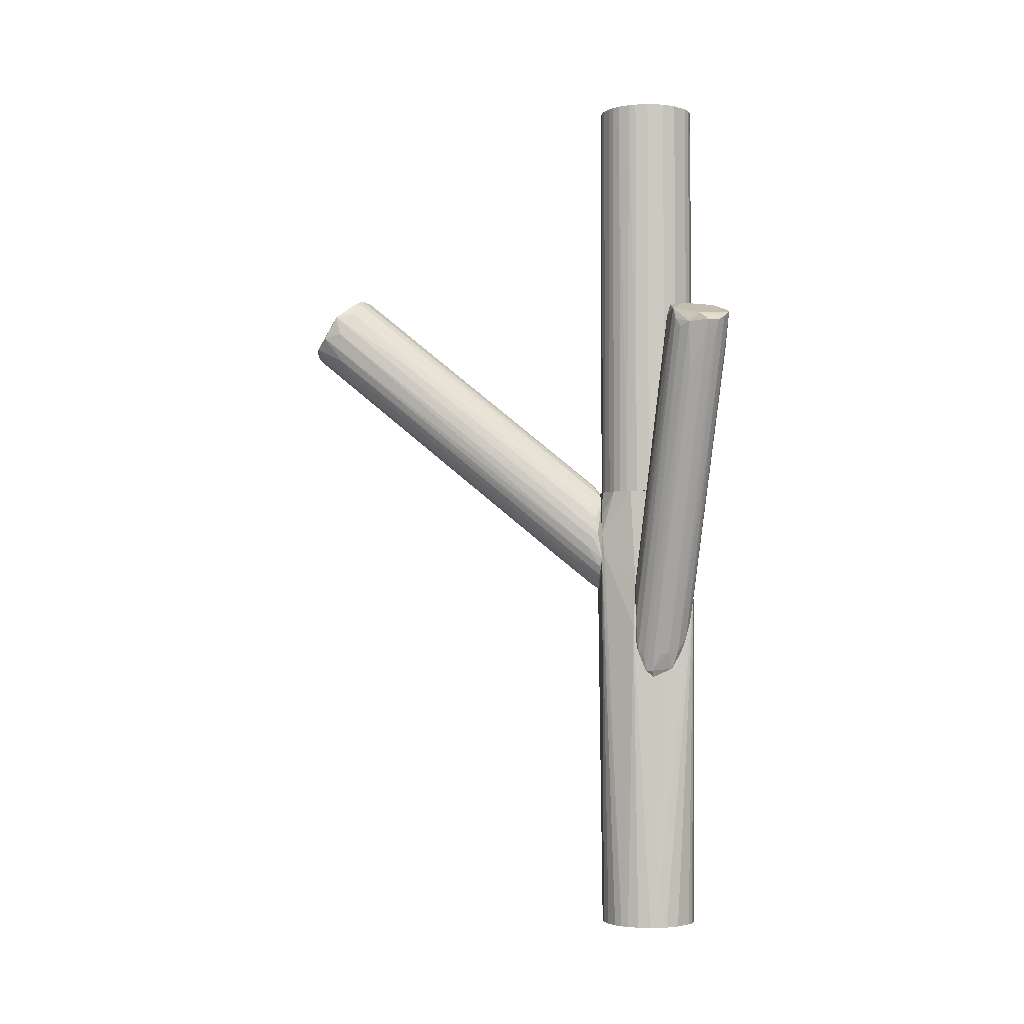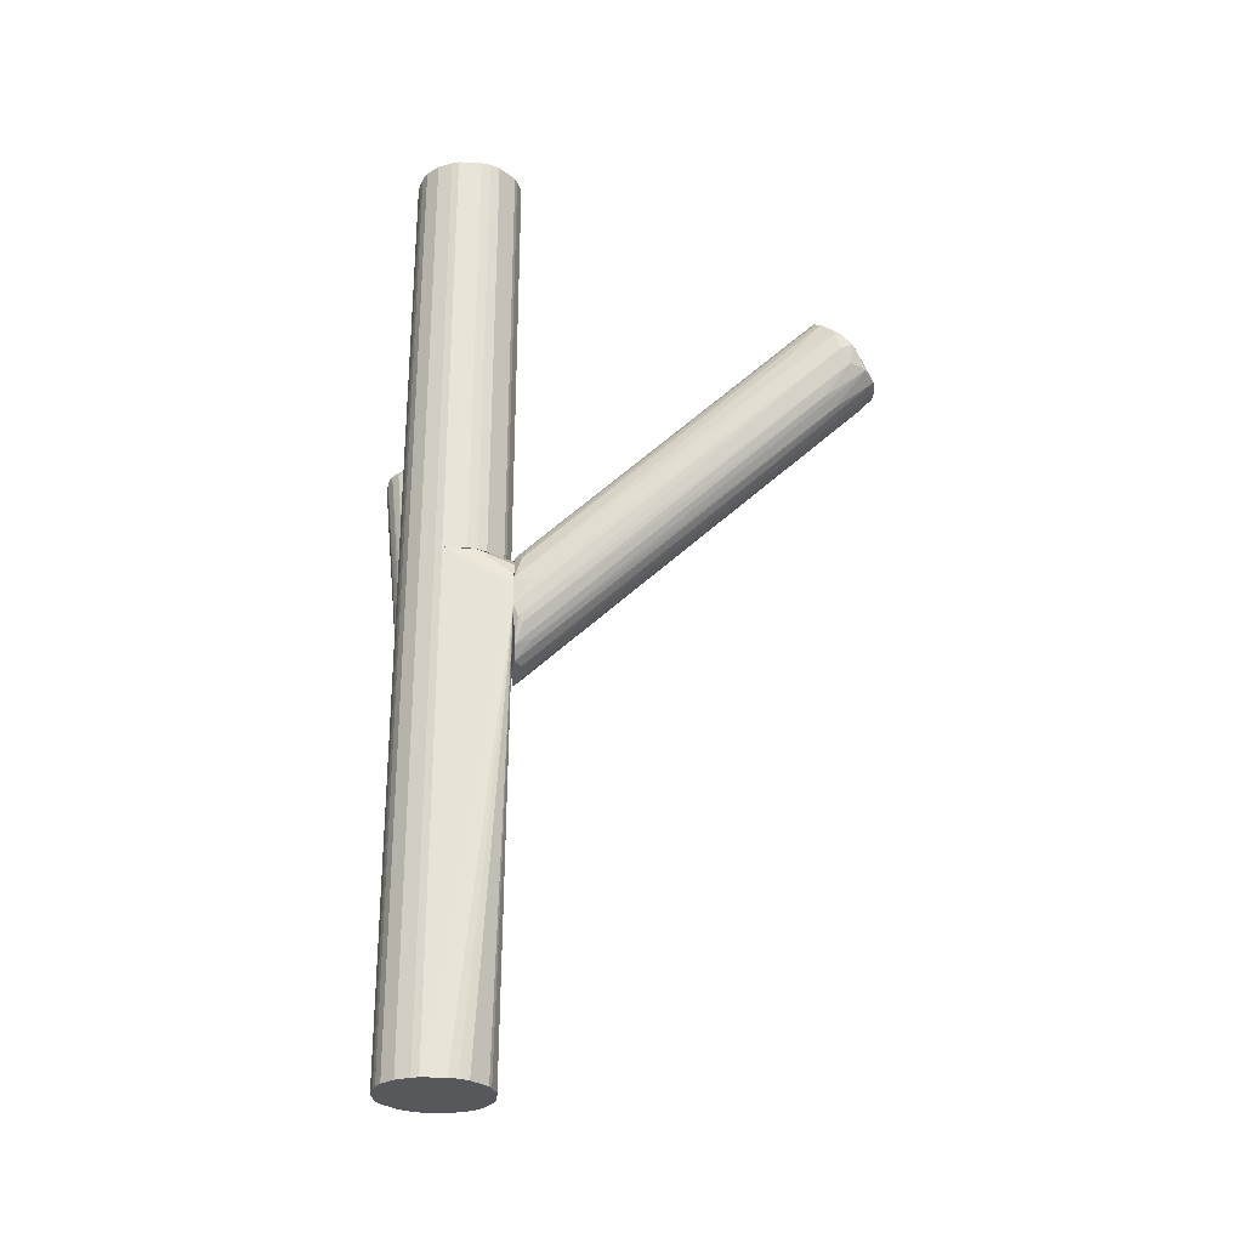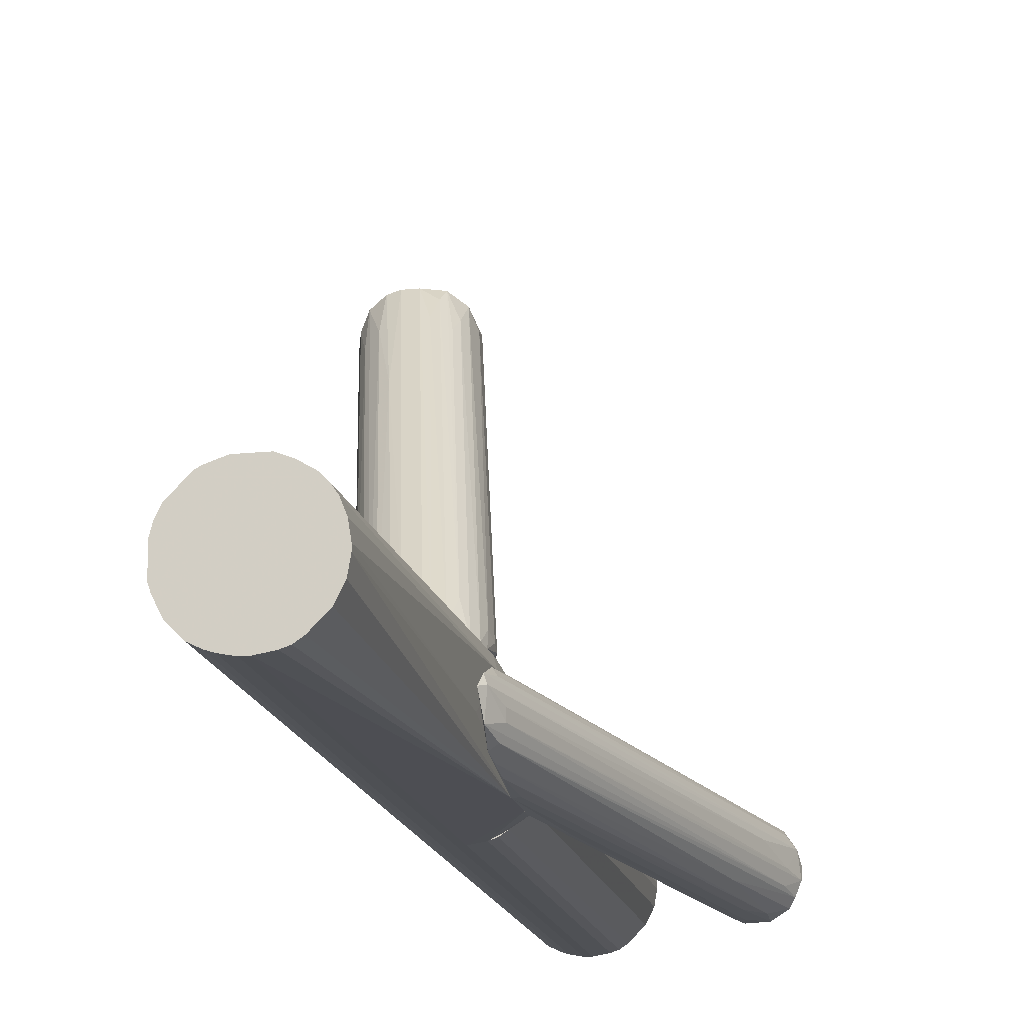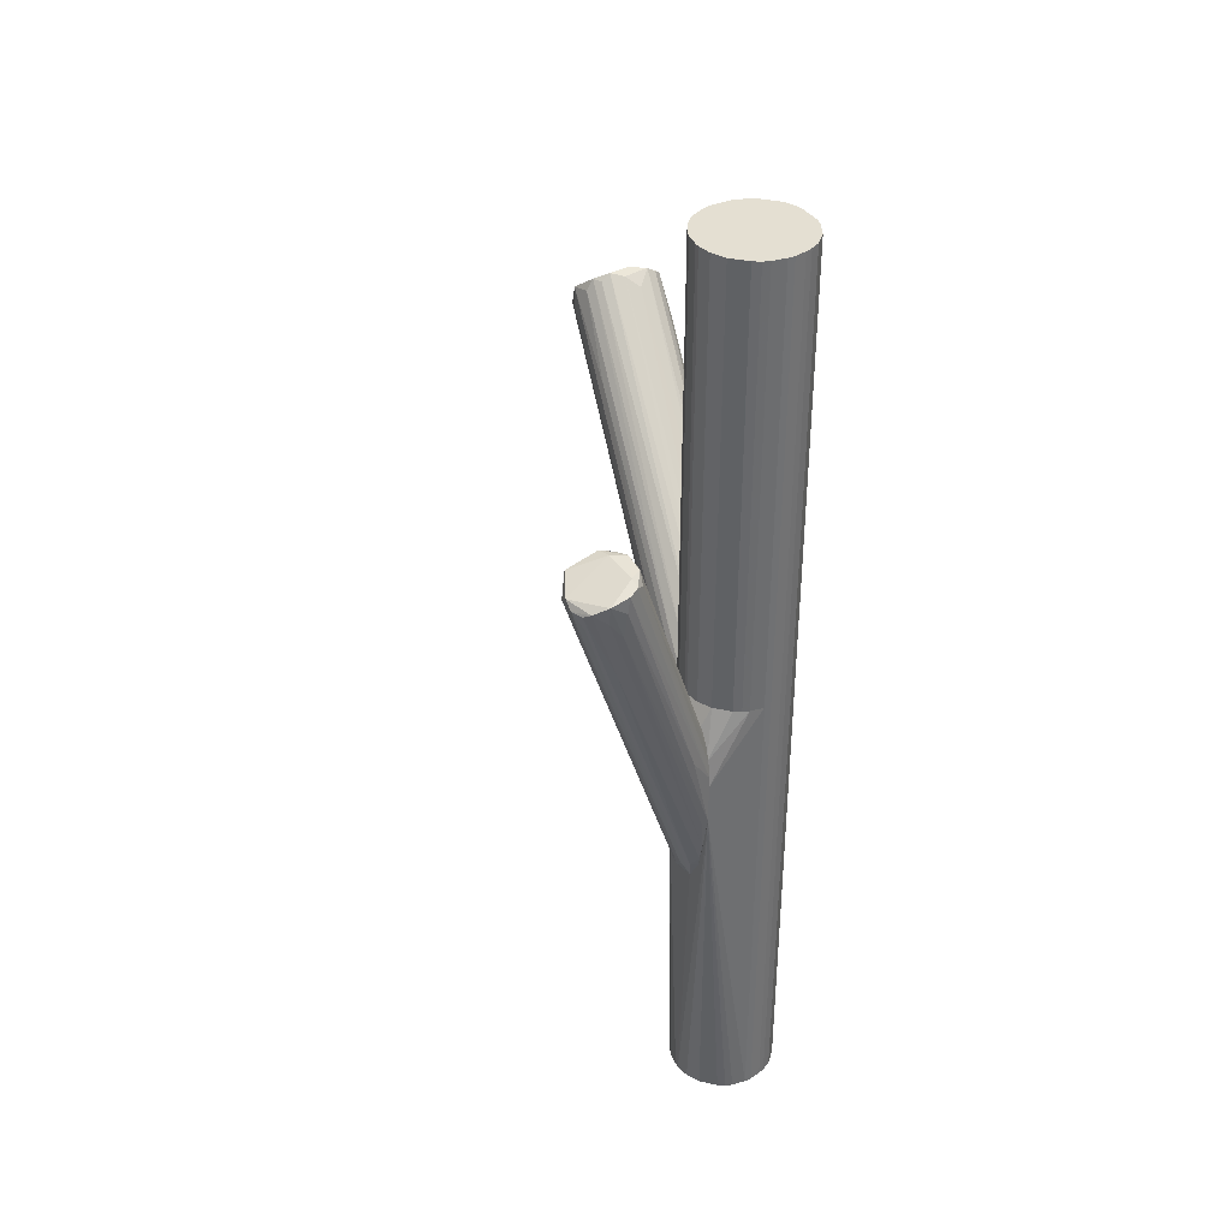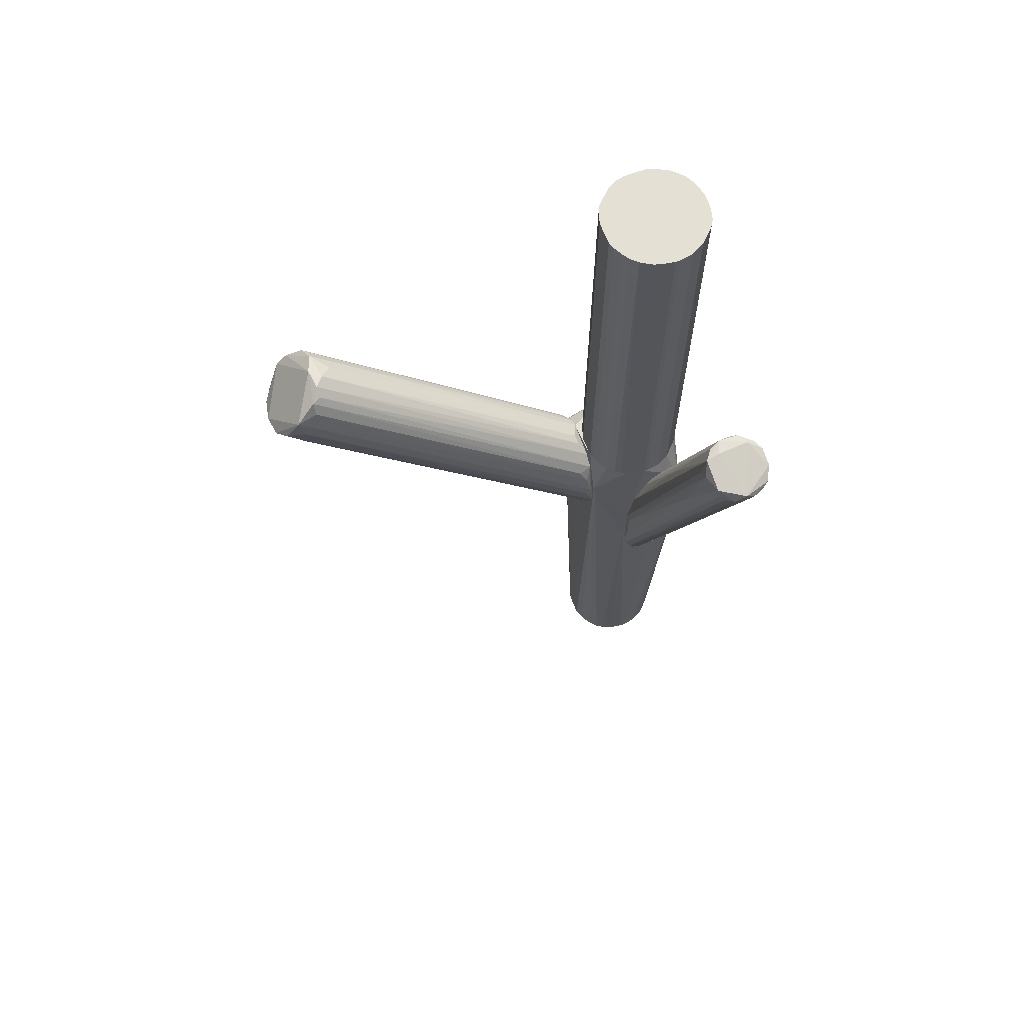
<metadata>
{"format":"obj","ext":"obj","renderer":"f3d","projection":"perspective","resolution":1024,"background":"white","views":[{"elev":-2.9,"azim":-90.7,"up":"+Z"},{"elev":-28.1,"azim":86.2,"up":"+Z"},{"elev":-16.8,"azim":-168.4,"up":"+Y"},{"elev":37.1,"azim":-29.1,"up":"+Z"},{"elev":65.6,"azim":-110.9,"up":"+Z"}]}
</metadata>
<code>
o convex_0
v 0.0414 0.05143 0.06028
v 0.01381 -0.02716 -0.0225
v 0.001214 -0.02715 -0.01409
v 0.01981 -0.02716 0.005708
v 0.01861 0.05503 0.06209
v 0.02821 0.06102 0.05008
v 0.0246 0.04722 0.06809
v 0.00481 -0.02715 0.002114
v 0.0234 -0.02475 -0.01349
v 0.0384 0.05803 0.05189
v 0.0348 0.04602 0.06748
v 0.0246 -0.02715 -0.002091
v 0.02041 0.05023 0.04409
v 0.006612 -0.02415 -0.02009
v 0.01321 -0.02535 0.008709
v 0.01561 -0.02475 -0.02129
v 0.039 0.04723 0.06449
v 0.01981 0.05862 0.05548
v 0.001214 -0.02595 -0.006287
v 0.01921 0.04963 0.06328
v 0.0414 0.05143 0.05609
v 0.0348 0.06042 0.05069
v 0.003012 -0.02655 -0.01889
v 0.01801 -0.02655 -0.02129
v 0.0246 -0.02715 -0.009288
v 0.03061 0.04183 0.06509
v 0.01021 -0.02475 -0.02189
v 0.01801 0.05383 0.05669
v 0.007812 -0.02715 0.005106
v 0.0234 -0.02535 0.003911
v 0.0402 0.05383 0.05248
v 0.00241 -0.02535 -0.001489
v 0.0222 0.04722 0.06628
v 0.0318 0.06102 0.05008
v 0.0414 0.05023 0.06028
v 0.0234 0.06102 0.05248
v 0.01741 -0.02716 0.006903
v 0.02101 -0.02655 -0.01829
v 0.001812 -0.02295 -0.01049
v 0.02761 0.04482 0.06748
v 0.0372 0.04603 0.06569
v 0.02881 0.06163 0.05189
v 0.03001 0.04783 0.06808
v 0.0384 0.03943 0.05549
v 0.0414 0.05443 0.05729
v 0.01081 -0.02535 0.008107
v 0.02581 -0.02295 -0.003295
v 0.0246 0.05263 0.04349
v 0.02401 -0.02595 -0.01229
v 0.0342 0.05022 0.04289
v 0.02101 0.04962 0.06628
v 0.00361 -0.02355 0.002114
v 0.001812 -0.02655 -0.01648
v 0.01981 0.05323 0.04829
v 0.001214 -0.02475 -0.008093
v 0.01621 -0.01335 -0.01229
v 0.00841 -0.02655 -0.0231
v 0.0372 0.04723 0.04409
v 0.00601 -0.01815 -0.01349
v 0.02881 0.03523 0.0291
v 0.02041 -0.02235 -0.01649
v 0.01441 0.03223 0.04588
v 0.0222 -0.02295 0.008107
v 0.02401 0.05803 0.04888
f 59 36 64
f 1 11 17
f 3 8 19
f 2 16 24
f 4 2 25
f 12 4 25
f 5 18 28
f 4 12 30
f 19 8 32
f 29 7 33
f 8 29 33
f 27 6 34
f 1 17 35
f 21 1 35
f 18 5 36
f 3 2 37
f 2 4 37
f 8 3 37
f 4 11 37
f 11 26 37
f 26 15 37
f 29 8 37
f 15 29 37
f 2 24 38
f 25 2 38
f 28 18 39
f 26 11 40
f 15 26 40
f 11 4 41
f 17 11 41
f 30 17 41
f 34 6 42
f 22 34 42
f 6 36 42
f 36 5 42
f 11 1 43
f 7 40 43
f 40 11 43
f 42 5 43
f 30 12 44
f 17 30 44
f 35 17 44
f 12 35 44
f 1 21 45
f 10 22 45
f 31 10 45
f 21 31 45
f 22 42 45
f 43 1 45
f 42 43 45
f 7 29 46
f 29 15 46
f 40 7 46
f 15 40 46
f 12 25 47
f 25 21 47
f 35 12 47
f 21 35 47
f 21 25 49
f 9 31 49
f 31 21 49
f 25 38 49
f 38 9 49
f 22 10 50
f 5 20 51
f 33 7 51
f 8 33 51
f 43 5 51
f 7 43 51
f 32 8 52
f 20 32 52
f 8 51 52
f 51 20 52
f 23 3 53
f 3 39 53
f 39 18 53
f 36 13 54
f 18 36 54
f 23 53 54
f 53 18 54
f 3 19 55
f 19 5 55
f 5 28 55
f 39 3 55
f 28 39 55
f 16 27 56
f 27 34 56
f 2 3 57
f 16 2 57
f 3 23 57
f 23 14 57
f 6 27 57
f 27 16 57
f 48 6 57
f 14 48 57
f 31 9 58
f 10 31 58
f 9 38 58
f 14 23 59
f 13 36 59
f 54 13 59
f 23 54 59
f 24 16 60
f 34 22 60
f 22 50 60
f 50 24 60
f 16 56 60
f 56 34 60
f 38 24 61
f 50 10 61
f 24 50 61
f 10 58 61
f 58 38 61
f 5 19 62
f 20 5 62
f 19 32 62
f 32 20 62
f 4 30 63
f 41 4 63
f 30 41 63
f 36 6 64
f 6 48 64
f 48 14 64
f 14 59 64
o convex_1
v -0.004789 -0.04216 -0.04949
v -0.004789 -0.04636 0.002103
v -0.004789 -0.04816 0.002103
v -0.04139 -0.05235 0.05429
v -0.006591 -0.05415 -0.02429
v -0.03238 -0.04396 0.05489
v -0.02819 -0.06015 0.05729
v -0.006591 -0.03676 -0.03209
v -0.03899 -0.05955 0.05368
v -0.02639 -0.04756 0.05849
v -0.004789 -0.03856 -0.0111
v -0.03899 -0.04696 0.05069
v -0.005391 -0.04756 -0.04709
v -0.004789 -0.05415 -0.01049
v -0.02519 -0.05595 0.05849
v -0.03118 -0.06135 0.05248
v -0.03958 -0.05355 0.04708
v -0.005391 -0.03976 -0.04768
v -0.03778 -0.04516 0.05609
v -0.005391 -0.05175 -0.03808
v -0.004789 -0.05235 -0.002096
v -0.004789 -0.03676 -0.02189
v -0.03538 -0.06075 0.05069
v -0.02939 -0.04516 0.05849
v -0.04078 -0.04936 0.05189
v -0.007791 -0.04396 -0.04289
v -0.005391 -0.04156 -0.0015
v -0.02519 -0.05056 0.05909
v -0.005391 -0.03736 -0.04169
v -0.04019 -0.05775 0.05248
v -0.02819 -0.05775 0.05849
v -0.004789 -0.05415 -0.02429
v -0.02759 -0.04216 0.03269
v -0.03059 -0.06135 0.05669
v -0.006591 -0.04935 -0.04169
v -0.02578 -0.05835 0.05609
v -0.02999 -0.04396 0.05368
v -0.005391 -0.04336 0.001497
v -0.007791 -0.04636 -0.04229
v -0.03658 -0.04995 0.03869
v -0.03838 -0.04576 0.05309
v -0.03538 -0.06135 0.05549
v -0.006591 -0.03676 -0.02189
v -0.01019 -0.05595 -0.002691
v -0.005993 -0.04156 -0.04768
v -0.02458 -0.05415 0.05788
v -0.004789 -0.05056 0.000902
v -0.03899 -0.05655 0.04769
v -0.03179 -0.06075 0.04588
v -0.005391 -0.05295 -0.03329
v -0.006591 -0.03916 -0.04289
v -0.004789 -0.05056 -0.04169
v -0.02879 -0.04876 0.05909
v -0.01619 -0.04336 0.02669
v -0.004789 -0.05355 -0.006294
v -0.004789 -0.03676 -0.03808
v -0.03179 -0.05775 0.03329
v -0.04139 -0.05475 0.05248
f 103 112 122
f 65 66 67
f 66 65 75
f 65 67 78
f 78 67 85
f 75 65 86
f 70 83 88
f 68 83 89
f 66 75 91
f 74 88 92
f 71 79 95
f 79 92 95
f 65 78 96
f 83 70 97
f 72 83 97
f 78 71 98
f 71 95 98
f 79 71 100
f 85 79 100
f 86 70 101
f 75 86 101
f 88 75 101
f 70 88 101
f 66 91 102
f 91 74 102
f 92 66 102
f 74 92 102
f 81 90 103
f 81 89 104
f 90 81 104
f 83 72 105
f 76 89 105
f 89 83 105
f 93 76 105
f 72 93 105
f 68 73 106
f 73 87 106
f 95 68 106
f 80 98 106
f 98 95 106
f 70 86 107
f 86 72 107
f 97 70 107
f 72 97 107
f 96 78 108
f 80 96 108
f 78 98 108
f 98 80 108
f 65 77 109
f 82 65 109
f 89 82 109
f 77 103 109
f 103 90 109
f 104 89 109
f 90 104 109
f 67 66 110
f 66 92 110
f 92 79 110
f 85 67 111
f 79 85 111
f 67 110 111
f 110 79 111
f 77 99 112
f 99 94 112
f 103 77 112
f 69 96 113
f 96 80 113
f 80 106 113
f 106 87 113
f 87 84 114
f 96 69 114
f 69 113 114
f 113 87 114
f 89 76 115
f 82 89 115
f 93 82 115
f 76 93 115
f 77 65 116
f 65 96 116
f 84 99 116
f 99 77 116
f 114 84 116
f 96 114 116
f 83 68 117
f 88 83 117
f 92 88 117
f 68 95 117
f 95 92 117
f 88 74 118
f 75 88 118
f 74 91 118
f 91 75 118
f 71 78 119
f 78 85 119
f 100 71 119
f 85 100 119
f 65 82 120
f 72 86 120
f 86 65 120
f 82 93 120
f 93 72 120
f 87 73 121
f 84 87 121
f 73 94 121
f 99 84 121
f 94 99 121
f 73 68 122
f 68 89 122
f 89 81 122
f 94 73 122
f 81 103 122
f 112 94 122
o convex_2
v -0.004789 -0.05295 -0.006304
v 0.02461 -0.02716 -0.003309
v 0.02401 -0.02716 -0.000901
v 0.000612 -0.03076 -0.1239
v 0.01801 -0.05295 -0.1239
v 0.01801 -0.05295 0.006299
v 0.000612 -0.03076 0.006299
v 0.02341 -0.03856 -0.1239
v -0.001788 -0.04936 -0.1239
v 0.01261 -0.02776 -0.1239
v -0.004789 -0.03616 -0.03451
v 0.001213 -0.02716 -0.006304
v 0.02341 -0.04455 0.006299
v 0.009011 -0.05536 -0.1239
v 0.01081 -0.05536 0.006299
v -0.004188 -0.04096 -0.1239
v -0.004789 -0.05415 -0.0243
v -0.004188 -0.04096 0.006299
v 0.02341 -0.04455 -0.1239
v 0.01921 -0.03136 -0.1239
v 0.01741 -0.02716 0.006299
v 0.021 -0.04995 0.006299
v 0.006611 -0.02776 -0.1239
v 0.00361 -0.05416 -0.1239
v -0.00239 -0.03436 -0.1239
v 0.001812 -0.05295 0.006299
v 0.021 -0.04995 -0.1239
v 0.01381 -0.05475 -0.1239
v 0.02161 -0.03376 -0.1239
v -0.002988 -0.03556 0.006299
v 0.02461 -0.02716 -0.009311
v -0.003587 -0.04576 -0.1239
v 0.01741 -0.02956 -0.1239
v 0.001213 -0.02716 -0.0153
v 0.01561 -0.05416 0.006299
v 0.009011 -0.05536 0.006299
v 0.006611 -0.02776 0.006299
v -0.004789 -0.04875 0.000297
v 0.02281 -0.03616 0.006299
v 0.02281 -0.04635 0.006299
v -0.004789 -0.04636 -0.0501
v -0.003587 -0.03736 -0.1239
v 0.001812 -0.05295 -0.1239
v -0.004789 -0.03676 -0.02191
v 0.01381 -0.02716 -0.0237
v 0.00361 -0.02896 -0.1239
v 0.02461 -0.02836 -0.005705
v -0.004789 -0.05415 -0.0135
v 0.000612 -0.02776 -0.01231
v 0.02281 -0.03616 -0.1239
v -0.001788 -0.04936 0.006299
v -0.001187 -0.03256 -0.1239
v 0.01081 -0.05536 -0.1239
v 0.02281 -0.04635 -0.1239
v 0.005411 -0.05475 0.006299
v 0.005411 -0.05475 -0.1239
v 0.0222 -0.02716 0.002693
v 0.01561 -0.05416 -0.1239
v 0.01381 -0.05475 0.006299
v -0.004188 -0.04216 -0.1239
v 0.01621 -0.02896 -0.1239
v 0.003012 -0.02716 -0.000901
f 167 134 184
f 127 126 130
f 126 127 131
f 130 126 132
f 124 125 135
f 129 128 135
f 131 127 136
f 128 129 137
f 126 131 138
f 123 133 139
f 137 129 140
f 127 130 141
f 130 132 142
f 129 135 143
f 128 127 144
f 135 128 144
f 132 126 145
f 131 136 146
f 126 138 147
f 137 140 148
f 127 141 149
f 144 127 149
f 136 127 150
f 130 142 151
f 129 134 152
f 140 129 152
f 141 130 153
f 151 142 153
f 138 131 154
f 131 139 154
f 142 132 155
f 153 142 155
f 127 128 157
f 128 137 157
f 136 137 158
f 139 136 158
f 137 148 158
f 129 143 159
f 133 123 160
f 135 125 161
f 143 135 161
f 141 135 162
f 135 144 162
f 144 149 162
f 133 138 163
f 139 133 163
f 138 133 164
f 133 147 164
f 147 138 164
f 139 131 165
f 131 146 165
f 146 139 165
f 140 152 166
f 133 160 166
f 160 140 166
f 125 124 167
f 132 145 167
f 124 153 167
f 153 132 167
f 156 134 167
f 145 156 167
f 145 126 168
f 126 156 168
f 156 145 168
f 124 135 169
f 135 141 169
f 153 124 169
f 141 153 169
f 123 139 170
f 139 158 170
f 152 134 171
f 134 156 171
f 133 166 171
f 166 152 171
f 130 151 172
f 153 130 172
f 151 153 172
f 123 148 173
f 148 140 173
f 160 123 173
f 140 160 173
f 126 147 174
f 147 133 174
f 156 126 174
f 133 171 174
f 171 156 174
f 137 136 175
f 136 150 175
f 150 137 175
f 149 141 176
f 141 162 176
f 162 149 176
f 148 123 177
f 158 148 177
f 123 170 177
f 170 158 177
f 136 139 178
f 146 136 178
f 139 146 178
f 161 125 179
f 143 161 179
f 125 167 179
f 167 143 179
f 150 127 180
f 127 157 180
f 157 150 180
f 137 150 181
f 157 137 181
f 150 157 181
f 138 154 182
f 154 139 182
f 163 138 182
f 139 163 182
f 132 153 183
f 155 132 183
f 153 155 183
f 134 129 184
f 129 159 184
f 159 143 184
f 143 167 184
o convex_3
v -0.00419 -0.04215 0.006299
v 0.02341 -0.03856 0.1239
v 0.0228 -0.03616 0.1239
v -0.003587 -0.04575 0.1239
v 0.01561 -0.05415 0.006299
v 0.01261 -0.02776 0.006299
v 0.002413 -0.02956 0.1239
v 0.009012 -0.05536 0.1239
v 0.02341 -0.03856 0.006299
v 0.001813 -0.05295 0.006299
v 0.02101 -0.04995 0.1239
v -0.001188 -0.03256 0.006299
v 0.01741 -0.02956 0.1239
v -0.002987 -0.03556 0.1239
v 0.0228 -0.04636 0.006299
v 0.02161 -0.03376 0.006299
v 0.001813 -0.05295 0.1239
v 0.006611 -0.02776 0.1239
v 0.004811 -0.02836 0.006299
v 0.005411 -0.05475 0.006299
v -0.001788 -0.04935 0.006299
v 0.01561 -0.05415 0.1239
v 0.02341 -0.04455 0.1239
v 0.01801 -0.05295 0.006299
v 0.01741 -0.02956 0.006299
v 0.01081 -0.05536 0.006299
v 0.01261 -0.02776 0.1239
v -0.00419 -0.04096 0.1239
v -0.003587 -0.03736 0.006299
v -0.001788 -0.04935 0.1239
v -0.001188 -0.03256 0.1239
v 0.02101 -0.04995 0.006299
v 0.003609 -0.05415 0.1239
v 0.02161 -0.03376 0.1239
v 0.000611 -0.03076 0.006299
v -0.003587 -0.04575 0.006299
v 0.02341 -0.04455 0.006299
v 0.01801 -0.05295 0.1239
v 0.006611 -0.02776 0.006299
v 0.01381 -0.05475 0.1239
v -0.002388 -0.03436 0.006299
v 0.01621 -0.02896 0.1239
v 0.0228 -0.03616 0.006299
v 0.000611 -0.03076 0.1239
v 0.01081 -0.05536 0.1239
v 0.005411 -0.05475 0.1239
v 0.009012 -0.05536 0.006299
v 0.003609 -0.05415 0.006299
v 0.0228 -0.04636 0.1239
v -0.003587 -0.03736 0.1239
v 0.01621 -0.02896 0.006299
v 0.004811 -0.02836 0.1239
v -0.00419 -0.04096 0.006299
v -0.00419 -0.04215 0.1239
v 0.002413 -0.02956 0.006299
v 0.01381 -0.05475 0.006299
f 224 210 240
f 186 187 188
f 189 185 190
f 188 187 191
f 186 188 192
f 187 186 193
f 189 190 193
f 185 189 194
f 186 192 195
f 190 185 196
f 191 187 197
f 188 191 198
f 189 193 199
f 193 190 200
f 192 188 201
f 191 197 202
f 190 196 203
f 194 189 204
f 185 194 205
f 194 201 205
f 195 192 206
f 193 186 207
f 186 195 207
f 189 199 208
f 206 189 208
f 200 190 209
f 197 200 209
f 204 189 210
f 190 202 211
f 202 197 211
f 188 198 212
f 196 185 213
f 201 188 214
f 188 205 214
f 205 201 214
f 198 191 215
f 199 195 216
f 208 199 216
f 195 208 216
f 192 201 217
f 201 194 217
f 197 187 218
f 187 200 218
f 200 197 218
f 203 196 219
f 196 215 219
f 188 185 220
f 185 205 220
f 205 188 220
f 199 193 221
f 193 207 221
f 207 199 221
f 195 206 222
f 208 195 222
f 206 208 222
f 202 190 223
f 190 203 223
f 203 202 223
f 189 206 224
f 206 192 224
f 213 198 225
f 196 213 225
f 215 196 225
f 198 215 225
f 197 209 226
f 190 211 226
f 211 197 226
f 187 193 227
f 200 187 227
f 193 200 227
f 215 191 228
f 191 219 228
f 219 215 228
f 192 210 229
f 224 192 229
f 210 224 229
f 204 192 230
f 192 217 230
f 217 204 230
f 192 204 231
f 204 210 231
f 210 192 231
f 194 204 232
f 217 194 232
f 204 217 232
f 195 199 233
f 207 195 233
f 199 207 233
f 212 198 234
f 198 213 234
f 213 212 234
f 209 190 235
f 190 226 235
f 226 209 235
f 191 202 236
f 203 191 236
f 202 203 236
f 185 212 237
f 212 213 237
f 213 185 237
f 185 188 238
f 212 185 238
f 188 212 238
f 191 203 239
f 203 219 239
f 219 191 239
f 210 189 240
f 189 224 240

</code>
